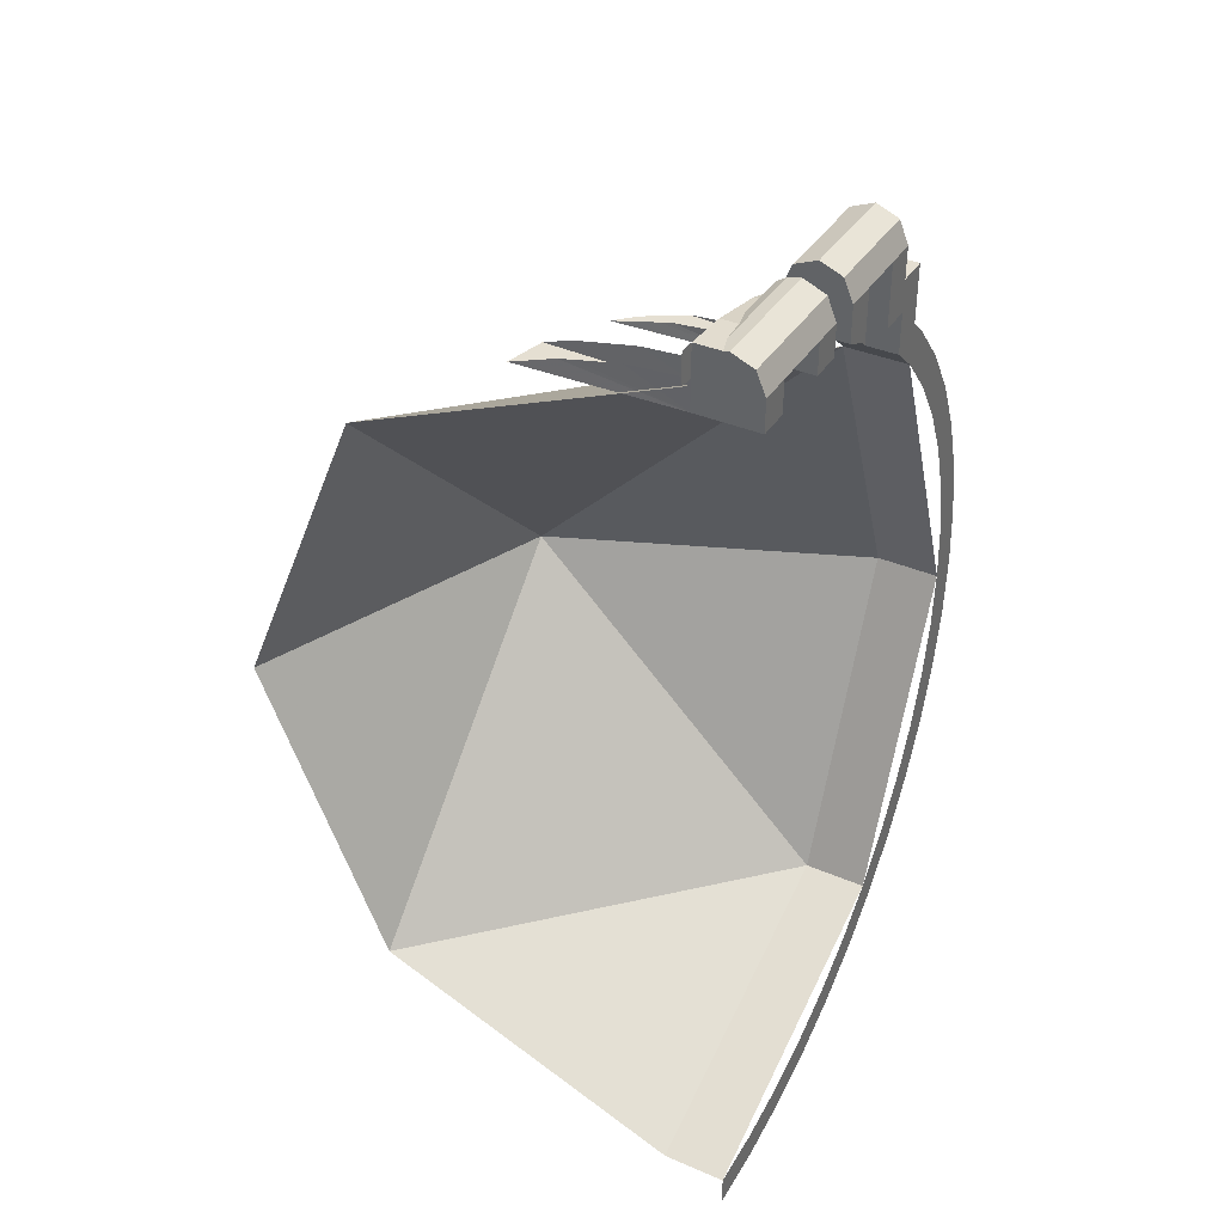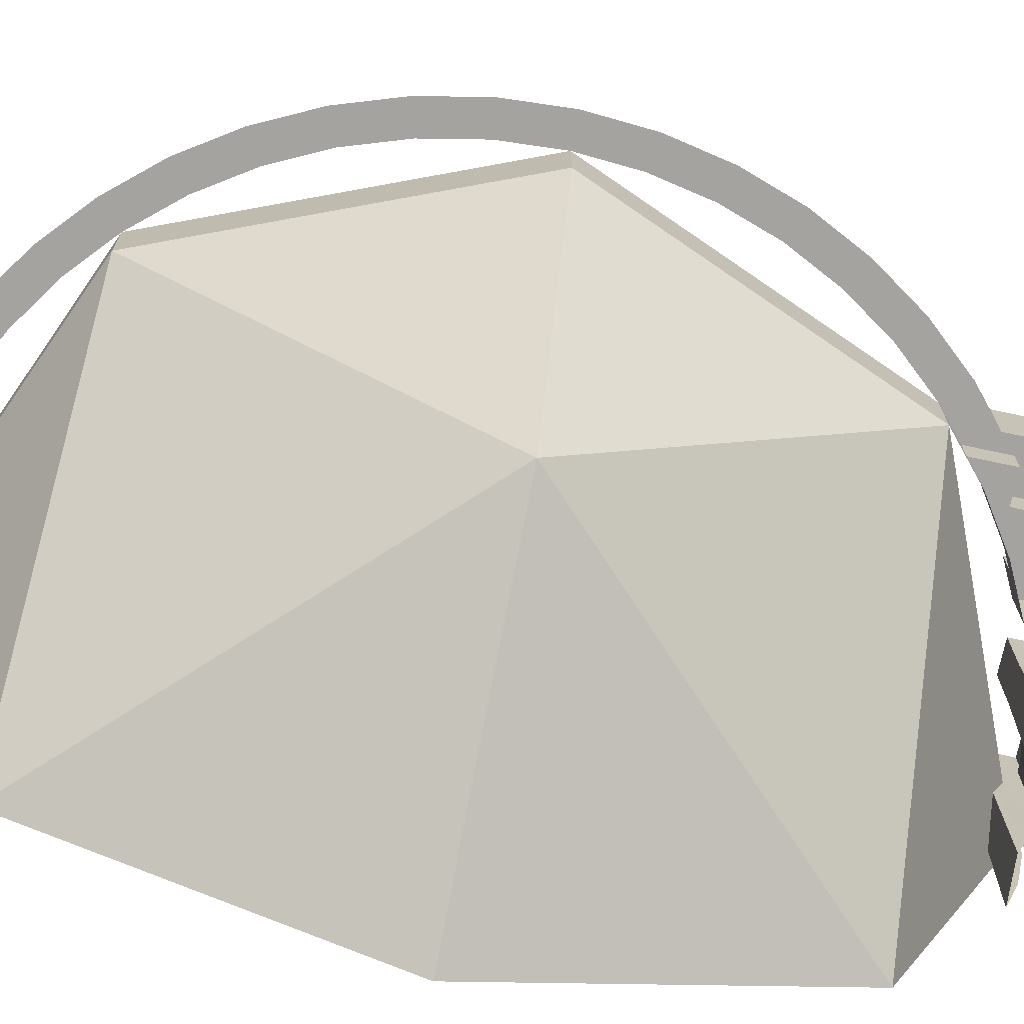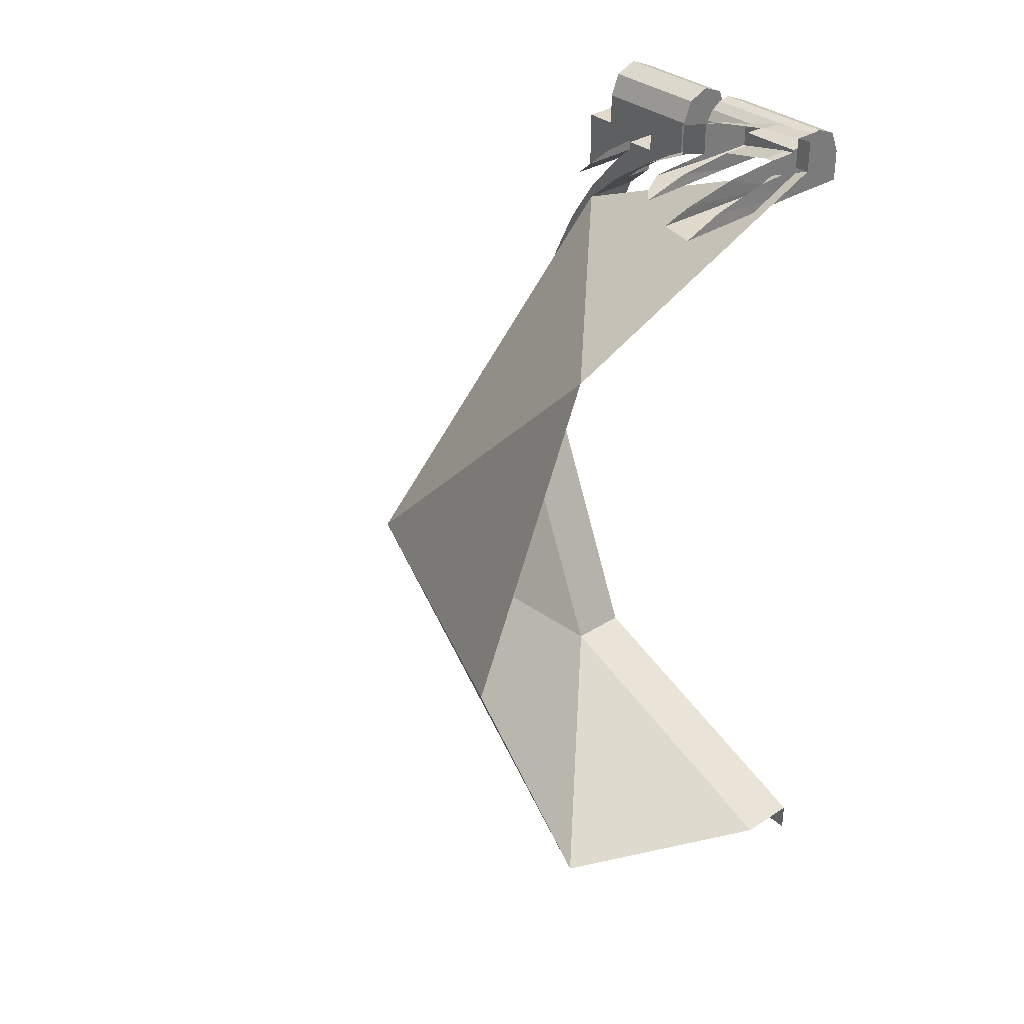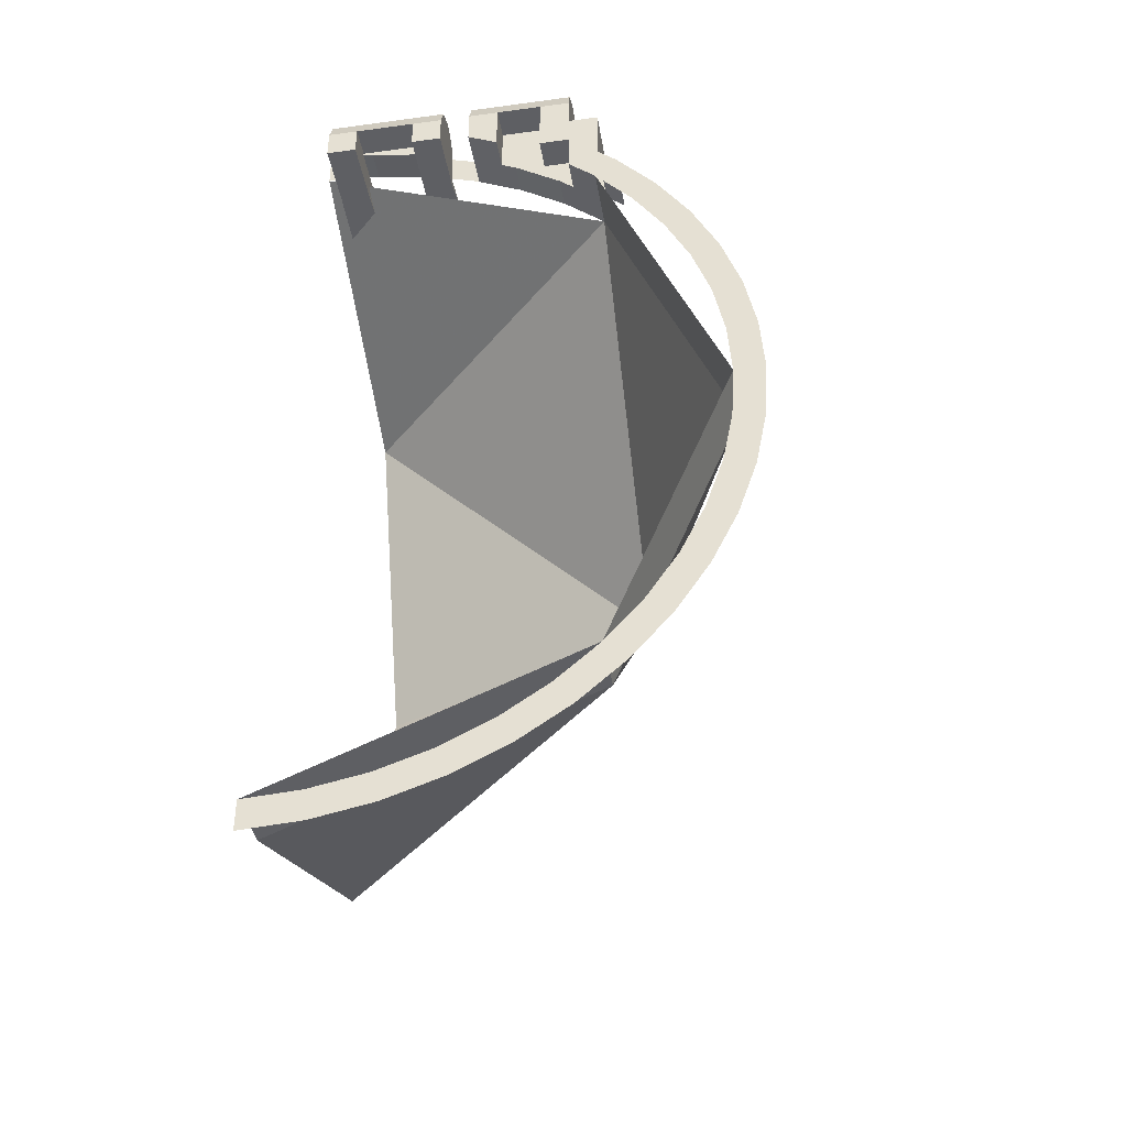
<metadata>
{"format":"obj","ext":"obj","renderer":"f3d","projection":"perspective","resolution":1024,"background":"white","views":[{"elev":37.5,"azim":-61.2,"up":"+Y"},{"elev":-72.9,"azim":77.9,"up":"+Z"},{"elev":32.8,"azim":-131.7,"up":"+Y"},{"elev":-40.6,"azim":9.4,"up":"+Y"}]}
</metadata>
<code>
v 3 -2.8 0.2
v 2.974 -3.192 0.2
v 2.776 -3.165 0.2
v 2.8 -2.8 0.2
v 2.974 -3.192 0.2
v 2.898 -3.576 0.2
v 2.705 -3.525 0.2
v 2.776 -3.165 0.2
v 2.898 -3.576 0.2
v 2.772 -3.948 0.2
v 2.587 -3.872 0.2
v 2.705 -3.525 0.2
v 2.772 -3.948 0.2
v 2.598 -4.3 0.2
v 2.425 -4.2 0.2
v 2.587 -3.872 0.2
v 2.598 -4.3 0.2
v 2.38 -4.626 0.2
v 2.221 -4.505 0.2
v 2.425 -4.2 0.2
v 2.38 -4.626 0.2
v 2.121 -4.921 0.2
v 1.98 -4.78 0.2
v 2.221 -4.505 0.2
v 2.121 -4.921 0.2
v 1.826 -5.18 0.2
v 1.705 -5.021 0.2
v 1.98 -4.78 0.2
v 1.826 -5.18 0.2
v 1.5 -5.398 0.2
v 1.4 -5.225 0.2
v 1.705 -5.021 0.2
v 1.5 -5.398 0.2
v 1.148 -5.572 0.2
v 1.072 -5.387 0.2
v 1.4 -5.225 0.2
v 1.148 -5.572 0.2
v 0.7765 -5.698 0.2
v 0.7247 -5.505 0.2
v 1.072 -5.387 0.2
v 0.7765 -5.698 0.2
v 0.3916 -5.774 0.2
v 0.3655 -5.576 0.2
v 0.7247 -5.505 0.2
v 0.3916 -5.774 0.2
v 0 -5.8 0.2
v 0 -5.6 0.2
v 0.3655 -5.576 0.2
v 2.8 -2.8 0.2
v 3 -2.8 0.2
v 2.974 -2.409 0.2
v 2.776 -2.435 0.2
v 2.776 -2.435 0.2
v 2.974 -2.409 0.2
v 2.898 -2.024 0.2
v 2.705 -2.075 0.2
v 2.705 -2.075 0.2
v 2.898 -2.024 0.2
v 2.772 -1.652 0.2
v 2.587 -1.728 0.2
v 2.587 -1.728 0.2
v 2.772 -1.652 0.2
v 2.598 -1.3 0.2
v 2.425 -1.4 0.2
v 2.425 -1.4 0.2
v 2.598 -1.3 0.2
v 2.38 -0.9736 0.2
v 2.222 -1.095 0.2
v 2.222 -1.095 0.2
v 2.38 -0.9736 0.2
v 2.121 -0.6787 0.2
v 1.98 -0.8201 0.2
v 1.98 -4.78 0.2
v 0 -5.6 0.2
v 0 -5.6 -0.2
v 1.98 -4.78 -0.2
v 2.8 -2.8 0.2
v 1.98 -4.78 0.2
v 1.98 -4.78 -0.2
v 2.8 -2.8 -0.2
v 1.98 -0.8201 0.2
v 2.8 -2.8 0.2
v 2.8 -2.8 -0.2
v 1.98 -0.8201 -0.2
v 0 -5.6 -0.2
v 0 -4.78 -2.18
v 1.98 -4.78 -0.2
v 1.98 -2.8 -2.18
v 2.8 -2.8 -0.2
v 1.98 -4.78 -0.2
v 0 -4.78 -2.18
v 1.98 -2.8 -2.18
v 1.98 -4.78 -0.2
v 0 -2.8 -3
v 1.98 -2.8 -2.18
v 0 -4.78 -2.18
v 0 0 -0.2
v 0 -0.8201 -2.18
v 1.98 -0.8201 -0.2
v 1.98 -2.8 -2.18
v 2.8 -2.8 -0.2
v 1.98 -0.8201 -0.2
v 0 -0.8201 -2.18
v 1.98 -2.8 -2.18
v 1.98 -0.8201 -0.2
v 0 -2.8 -3
v 1.98 -2.8 -2.18
v 0 -0.8201 -2.18
v 0.1 0 -0.2
v 0.1 0 0.2
v 0.1 -0.2 0.2
v 0.1 -0.2 -0.2
v 0.9 -0.2 0.2
v 0.9 0 0.2
v 0.9 0 -0.2
v 0.9 -0.2 -0.2
v 1.1 0 -0.2
v 1.1 0 0.2
v 1.1 -0.2271 0.2
v 1.1 -0.2271 -0.2
v 1.8 -0.2 0.2
v 1.8 0 0.2
v 1.8 0 -0.2
v 1.8 -0.2 -0.2
v 0.1 0 0
v 0.1 0 0.2
v 0.1 0.1414 0.1414
v 0.1 0 0
v 0.1 0.1414 0.1414
v 0.1 0.2 0
v 0.1 0 0
v 0.1 0 -0.2
v 0.1 0.1934 -0.2
v 0.1 0.1934 -0.03315
v 0.1 0 0
v 0.1 0.1934 -0.03315
v 0.1 0.2 0
v 0.9 0 0
v 0.9 0 0.2
v 0.9 0.1414 0.1414
v 0.9 0 0
v 0.9 0.1414 0.1414
v 0.9 0.2 0
v 0.9 0.07655 -0.1848
v 0.9 0 -0.2
v 0.9 0 0
v 0.9 0.1414 -0.1414
v 0.9 0.1848 -0.07655
v 0.9 0.1414 -0.1414
v 0.9 0 0
v 0.9 0.2 0
v 1.1 0 0
v 1.1 0 0.2
v 1.1 0.1414 0.1414
v 1.1 0 0
v 1.1 0.1414 0.1414
v 1.1 0.2 0
v 1.1 0 0
v 1.1 0.2 0
v 1.1 0.1414 -0.1414
v 1.1 0 0
v 1.1 0.1414 -0.1414
v 1.1 0 -0.2
v 1.8 0 0
v 1.8 0 0.2
v 1.8 0.1414 0.1414
v 1.8 0 0
v 1.8 0.1414 0.1414
v 1.8 0.2 0
v 1.8 0 0
v 1.8 0.2 0
v 1.8 0.1414 -0.1414
v 1.8 0 0
v 1.8 0.1414 -0.1414
v 1.8 0 -0.2
v 1.6 0 0.2
v 1.8 0 0.2
v 1.8 -0.2 0.2
v 1.6 -0.4 0.2
v 1.1 -0.2271 0.2
v 1.1 0 0.2
v 1.3 0 0.2
v 1.3 -0.3258 0.2
v 0.7 0 0.2
v 0.9 0 0.2
v 0.9 -0.2 0.2
v 0.7 -0.2 0.2
v 0.1 -0.2 0.2
v 0.1 0 0.2
v 0.3 0 0.2
v 0.3 -0.2 0.2
v 2 -0.2 0.2
v 1.8 -0.4 0.2
v 1.6 -0.4 0.2
v 1.8 -0.2 0.2
v 1.8 -0.6622 0.2
v 1.8 -0.4 0.2
v 2 -0.2 0.2
v 2 -0.5722 0.2
v 2.121 -0.6787 0.2
v 1.98 -0.8201 0.2
v 1.8 -0.6622 0.2
v 2 -0.5722 0.2
v 0.1 -0.2 0.2
v 0.3 -0.2 0.2
v 0.3 -0.2 -0.2
v 0.1 -0.2 -0.2
v 0.3 -0.2 0.2
v 0.3 0 0.2
v 0.3 0 0
v 0.3 -0.2 0
v 0.3 -0.2 0
v 0.3 -0.01975 0
v 0.3 -0.01975 -0.2
v 0.3 -0.2 -0.2
v 0.3 0 0.2
v 0.7 0 0.2
v 0.7 0 0
v 0.3 0 0
v 0.7 0 0.2
v 0.7 -0.2 0.2
v 0.7 -0.2 0
v 0.7 0 0
v 0.7 -0.0906 0
v 0.7 -0.2 0
v 0.7 -0.2 -0.2
v 0.7 -0.0906 -0.2
v 0.9 -0.2 -0.2
v 0.7 -0.2 -0.2
v 0.7 -0.2 0.2
v 0.9 -0.2 0.2
v 1.3 -0.3258 0.2
v 1.3 0 0.2
v 1.3 0 0
v 1.3 -0.3258 0
v 1.3 0 0.2
v 1.6 0 0.2
v 1.6 0 0
v 1.3 0 0
v 1.6 0 0.2
v 1.6 -0.4 0.2
v 1.6 -0.4 0
v 1.6 0 0
v 1.6 -0.4 0.2
v 1.8 -0.4 0.2
v 1.8 -0.4 0
v 1.6 -0.4 0
v 1.8 -0.4 0.2
v 1.8 -0.6622 0.2
v 1.8 -0.6622 0
v 1.8 -0.4 0
v 1.3 0 0
v 1.6 0 0
v 1.6 -0.4 0
v 1.4 -0.3752 0
v 1.3 -0.3258 0
v 1.3 0 0
v 1.4 -0.3752 0
v 1.6 -0.4 0
v 1.705 -0.5785 0
v 1.4 -0.3752 0
v 1.8 -0.4 0
v 1.8 -0.6622 0
v 1.705 -0.5785 0
v 1.6 -0.4 0
v 0.3 0 0
v 0.7 0 0
v 0.7 -0.0906 0
v 0.3654 -0.0241 0
v 0.3 -0.01975 0
v 0.3 0 0
v 0.3654 -0.0241 0
v 1.8 0.1414 0.1414
v 1.8 0 0.2
v 1.1 0 0.2
v 1.1 0.1414 0.1414
v 1.8 0.2 0
v 1.8 0.1414 0.1414
v 1.1 0.1414 0.1414
v 1.1 0.2 0
v 1.8 0.1414 -0.1414
v 1.8 0.2 0
v 1.1 0.2 0
v 1.1 0.1414 -0.1414
v 1.8 0 -0.2
v 1.8 0.1414 -0.1414
v 1.1 0.1414 -0.1414
v 1.1 0 -0.2
v 1.8 -0.2 -0.2
v 2 -0.2 -0.2
v 2 -0.2 0.2
v 1.8 -0.2 0.2
v 2 -0.2 0.2
v 2 -0.2 -0.2
v 2 -0.5722 -0.2
v 2 -0.5722 0.2
v 1.8 -0.2 -0.2
v 1.826 -0.4198 -0.2
v 2 -0.5722 -0.2
v 2 -0.2 -0.2
v 1.8 -0.2 -0.2
v 1.5 -0.202 -0.2
v 1.826 -0.4198 -0.2
v 1.5 -0.202 -0.2
v 1.8 -0.2 -0.2
v 1.8 0 -0.2
v 1.148 -0.0283 -0.2
v 1.1 -0.012 -0.2
v 1.148 -0.0283 -0.2
v 1.8 0 -0.2
v 1.1 0 -0.2
v 0.9 0 -0.2
v 0.9 0.0558 -0.1889
v 0.9 0.0558 -0.2
v 0.9 0.1414 0.1414
v 0.9 0 0.2
v 0.1 0 0.2
v 0.1 0.1414 0.1414
v 0.9 0.2 0
v 0.9 0.1414 0.1414
v 0.1 0.1414 0.1414
v 0.1 0.2 0
v 0.9 0.0558 -0.1889
v 0.9 0.07655 -0.1848
v 0.8388 0.07655 -0.1848
v 0.9 0.1414 -0.1414
v 0.7764 0.0977 -0.1706
v 0.8388 0.07655 -0.1848
v 0.9 0.07655 -0.1848
v 0.7764 0.0977 -0.1706
v 0.9 0.1414 -0.1414
v 0.5565 0.1414 -0.1414
v 0.9 0.1848 -0.07655
v 0.3915 0.1742 -0.09235
v 0.5565 0.1414 -0.1414
v 0.9 0.1414 -0.1414
v 0.9 0.1848 -0.07655
v 0.2309 0.1848 -0.07655
v 0.3915 0.1742 -0.09235
v 0.9 0.2 0
v 0.1 0.1934 -0.03315
v 0.2309 0.1848 -0.07655
v 0.9 0.1848 -0.07655
v 0.9 0.2 0
v 0.1 0.2 0
v 0.1 0.1934 -0.03315
v 2.121 -0.6787 0.2
v 2 -0.5722 0.2
v 2 -0.5722 -0.2
v 2.121 -0.6787 -0.2
v 0.8388 0.07655 -0.1848
v 0.7764 0.0977 -0.2
v 0.9 0.0558 -0.2
v 0.9 0.0558 -0.1889
v 0.7764 0.0977 -0.2
v 0.8388 0.07655 -0.1848
v 0.7764 0.0977 -0.1706
v 0.7764 0.0977 -0.1706
v 0.5565 0.1414 -0.1414
v 0.3915 0.1742 -0.2
v 0.7764 0.0977 -0.2
v 0.3915 0.1742 -0.2
v 0.5565 0.1414 -0.1414
v 0.3915 0.1742 -0.09235
v 0.3915 0.1742 -0.09235
v 0.2309 0.1848 -0.07655
v 0.1 0.1934 -0.2
v 0.3915 0.1742 -0.2
v 0.2309 0.1848 -0.07655
v 0.1 0.1934 -0.03315
v 0.1 0.1934 -0.2
v 1.1 -0.012 -0.2
v 1.072 -0.2131 -0.2
v 0.9 -0.155 -0.2
v 0.9 0.0558 -0.2
v 1.1 -0.012 -0.2
v 1.1 -0.2271 -0.2
v 1.072 -0.2131 -0.2
v 0 0.2 -0.2
v 0.1 0.1934 -0.2
v 0.1 -0.0066 -0.2
v 0 0 -0.2
v 1.8 -0.6622 -0.2
v 1.8 -0.6622 0.2
v 1.98 -0.8201 0.2
v 1.98 -0.8201 -0.2
v 1.705 -0.5785 -0.2
v 1.705 -0.5785 0
v 1.8 -0.6622 0
v 1.8 -0.6622 -0.2
v 1.4 -0.3752 -0.2
v 1.4 -0.3752 0
v 1.705 -0.5785 0
v 1.705 -0.5785 -0.2
v 1.3 -0.3258 -0.2
v 1.3 -0.3258 0
v 1.4 -0.3752 0
v 1.4 -0.3752 -0.2
v 1.1 -0.2271 -0.2
v 1.1 -0.2271 0.2
v 1.3 -0.3258 0.2
v 1.3 -0.3258 -0.2
v 0.3654 -0.0241 -0.2
v 0.3654 -0.0241 0
v 0.7 -0.0906 0
v 0.7 -0.0906 -0.2
v 0.3 -0.01975 -0.2
v 0.3 -0.01975 0
v 0.3654 -0.0241 0
v 0.3654 -0.0241 -0.2
v 0.9099 -0.1728 -0.4116
v 0.9 -0.2 -0.2
v 0.9 -0.1549 -0.2
v 0.9224 -0.1952 -0.6073
v 0.9 -0.2 -0.2
v 0.9099 -0.1728 -0.4116
v 0.925 -0.2 -0.6243
v 0.9 -0.2 -0.2
v 0.9224 -0.1952 -0.6073
v 0.7873 -0.2 -0.8478
v 0.7 -0.2 -0.2
v 0.9 -0.2 -0.2
v 0.925 -0.2 -0.6243
v 0.675 -0.2 -0.96
v 0.7 -0.2 -0.2
v 0.7873 -0.2 -0.8478
v 0.7 -0.2 -0.2
v 0.675 -0.2 -0.96
v 0.6895 -0.1366 -0.6767
v 0.6931 -0.1209 -0.5979
v 0.7 -0.2 -0.2
v 0.6895 -0.1366 -0.6767
v 0.7 -0.2 -0.2
v 0.6931 -0.1209 -0.5979
v 0.6996 -0.09235 -0.2282
v 0.7 -0.0906 -0.2
v 0.7 -0.2 -0.2
v 0.6996 -0.09235 -0.2282
v 0.3 -0.2 -0.2
v 0.3 -0.01975 -0.2
v 0.3006 -0.0241 -0.2648
v 0.3038 -0.0471 -0.58
v 0.3 -0.2 -0.2
v 0.3006 -0.0241 -0.2648
v 0.3 -0.2 -0.2
v 0.3038 -0.0471 -0.58
v 0.3059 -0.0618 -0.6532
v 0.315 -0.1278 -0.9563
v 0.3 -0.2 -0.2
v 0.3059 -0.0618 -0.6532
v 0.3 -0.2 -0.2
v 0.315 -0.1278 -0.9563
v 0.3184 -0.1524 -1.028
v 0.325 -0.2 -1.156
v 0.3 -0.2 -0.2
v 0.3184 -0.1524 -1.028
v 0.1 -0.2 -0.2
v 0.3 -0.2 -0.2
v 0.325 -0.2 -1.156
v 0.07515 -0.1988 -1.214
v 0.08735 -0.1045 -0.9334
v 0.1 -0.2 -0.2
v 0.07515 -0.1988 -1.214
v 0.1 -0.2 -0.2
v 0.08735 -0.1045 -0.9334
v 0.0898 -0.0856 -0.8449
v 0.0968 -0.0314 -0.57
v 0.1 -0.2 -0.2
v 0.0898 -0.0856 -0.8449
v 0.1 -0.2 -0.2
v 0.0968 -0.0314 -0.57
v 0.09775 -0.0241 -0.4677
v 0.1 -0.0066 -0.2
v 0.1 -0.2 -0.2
v 0.09775 -0.0241 -0.4677
g mesh6930212
f 1 3 2
f 3 1 4
f 5 7 6
f 7 5 8
f 9 11 10
f 11 9 12
f 13 15 14
f 15 13 16
f 17 19 18
f 19 17 20
f 21 23 22
f 23 21 24
f 25 27 26
f 27 25 28
f 29 31 30
f 31 29 32
f 33 35 34
f 35 33 36
f 37 39 38
f 39 37 40
f 41 43 42
f 43 41 44
f 45 47 46
f 47 45 48
g mesh6930214
f 49 50 51
f 51 52 49
f 53 54 55
f 55 56 53
f 57 58 59
f 59 60 57
f 61 62 63
f 63 64 61
f 65 66 67
f 67 68 65
f 69 70 71
f 71 72 69
g mesh6930216
f 73 75 74
f 75 73 76
f 77 79 78
f 79 77 80
f 81 83 82
f 83 81 84
g mesh6930220
f 85 87 86
f 88 90 89
f 91 93 92
f 94 96 95
g mesh6930222
f 97 98 99
f 100 101 102
f 103 104 105
f 106 107 108
f 109 111 110
f 111 109 112
f 113 115 114
f 115 113 116
f 117 119 118
f 119 117 120
f 121 123 122
f 123 121 124
g mesh6930230
f 125 126 127
f 128 129 130
f 131 133 132
f 133 131 134
f 135 137 136
g mesh6930232
f 138 140 139
f 141 143 142
f 144 146 145
f 146 144 147
f 148 150 149
f 150 148 151
g mesh6930234
f 152 153 154
f 155 156 157
f 158 159 160
f 161 162 163
g mesh6930236
f 164 166 165
f 167 169 168
f 170 172 171
f 173 175 174
f 176 178 177
f 178 176 179
f 180 182 181
f 182 180 183
f 184 186 185
f 186 184 187
f 188 190 189
f 190 188 191
f 192 194 193
f 194 192 195
f 196 198 197
f 198 196 199
f 200 202 201
f 202 200 203
f 204 206 205
f 206 204 207
f 208 210 209
f 210 208 211
f 212 214 213
f 214 212 215
f 216 218 217
f 218 216 219
f 220 222 221
f 222 220 223
f 224 226 225
f 226 224 227
f 228 230 229
f 230 228 231
f 232 234 233
f 234 232 235
f 236 238 237
f 238 236 239
f 240 242 241
f 242 240 243
f 244 246 245
f 246 244 247
f 248 250 249
f 250 248 251
f 252 254 253
f 254 252 255
f 256 258 257
f 259 261 260
f 262 264 263
f 264 262 265
f 266 268 267
f 268 266 269
f 270 272 271
g mesh6930238
f 273 275 274
f 275 273 276
f 277 279 278
f 279 277 280
f 281 283 282
f 283 281 284
f 285 287 286
f 287 285 288
f 289 291 290
f 291 289 292
f 293 295 294
f 295 293 296
f 297 299 298
f 299 297 300
f 301 303 302
f 304 306 305
f 306 304 307
f 308 310 309
f 310 308 311
f 312 314 313
g mesh6930240
f 315 317 316
f 317 315 318
f 319 321 320
f 321 319 322
f 323 325 324
f 326 328 327
f 328 326 329
f 330 332 331
f 333 335 334
f 335 333 336
f 337 339 338
f 340 342 341
f 342 340 343
f 344 346 345
f 347 349 348
f 349 347 350
f 351 353 352
f 353 351 354
f 355 357 356
f 358 360 359
f 360 358 361
f 362 364 363
f 365 367 366
f 367 365 368
f 369 371 370
f 372 374 373
f 374 372 375
f 376 378 377
f 379 381 380
f 381 379 382
f 383 385 384
f 385 383 386
f 387 389 388
f 389 387 390
f 391 393 392
f 393 391 394
f 395 397 396
f 397 395 398
f 399 401 400
f 401 399 402
f 403 405 404
f 405 403 406
f 407 409 408
f 409 407 410
f 411 413 412
f 414 416 415
f 417 419 418
f 420 422 421
f 422 420 423
f 424 426 425
f 427 429 428
f 430 432 431
f 433 435 434
f 436 438 437
f 439 441 440
f 442 444 443
f 445 447 446
f 448 450 449
f 451 453 452
f 454 456 455
f 457 459 458
f 459 457 460
f 461 463 462
f 464 466 465
f 467 469 468
f 470 472 471
f 473 475 474

</code>
